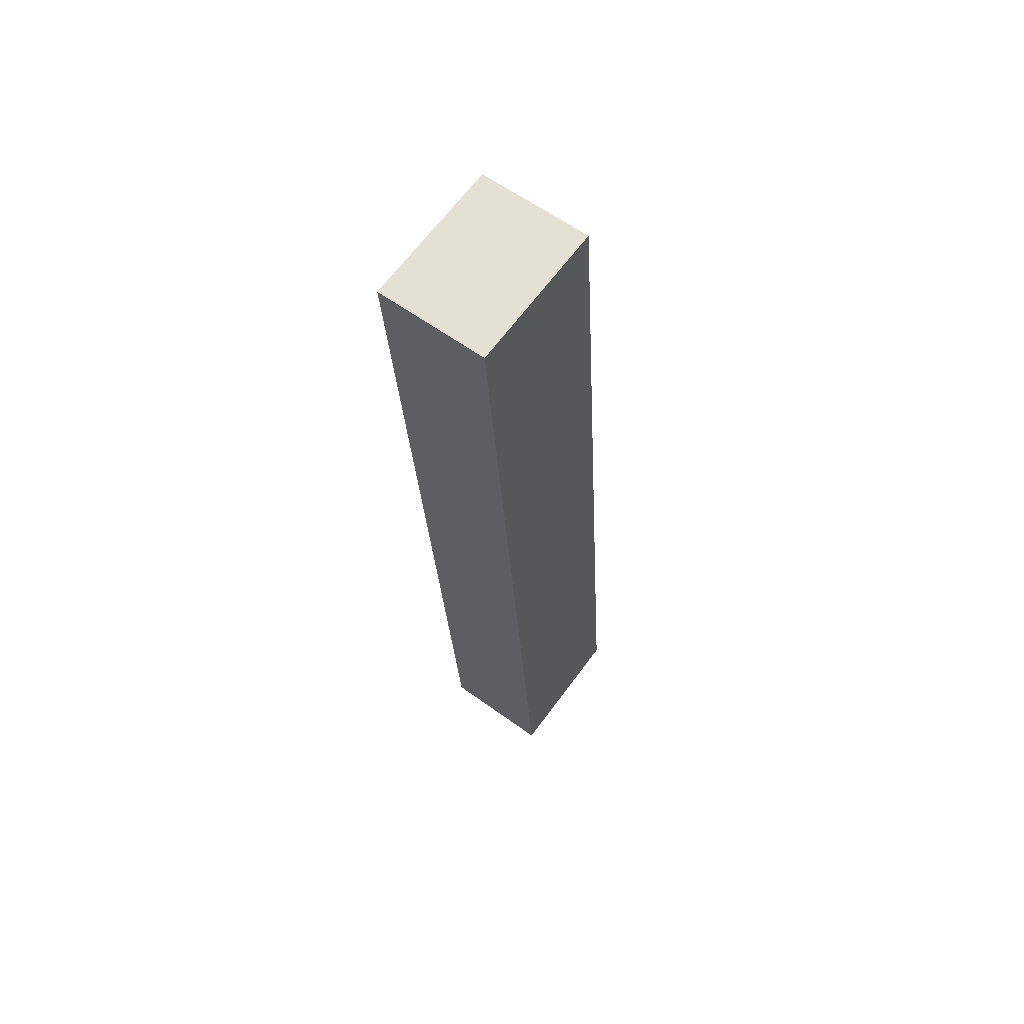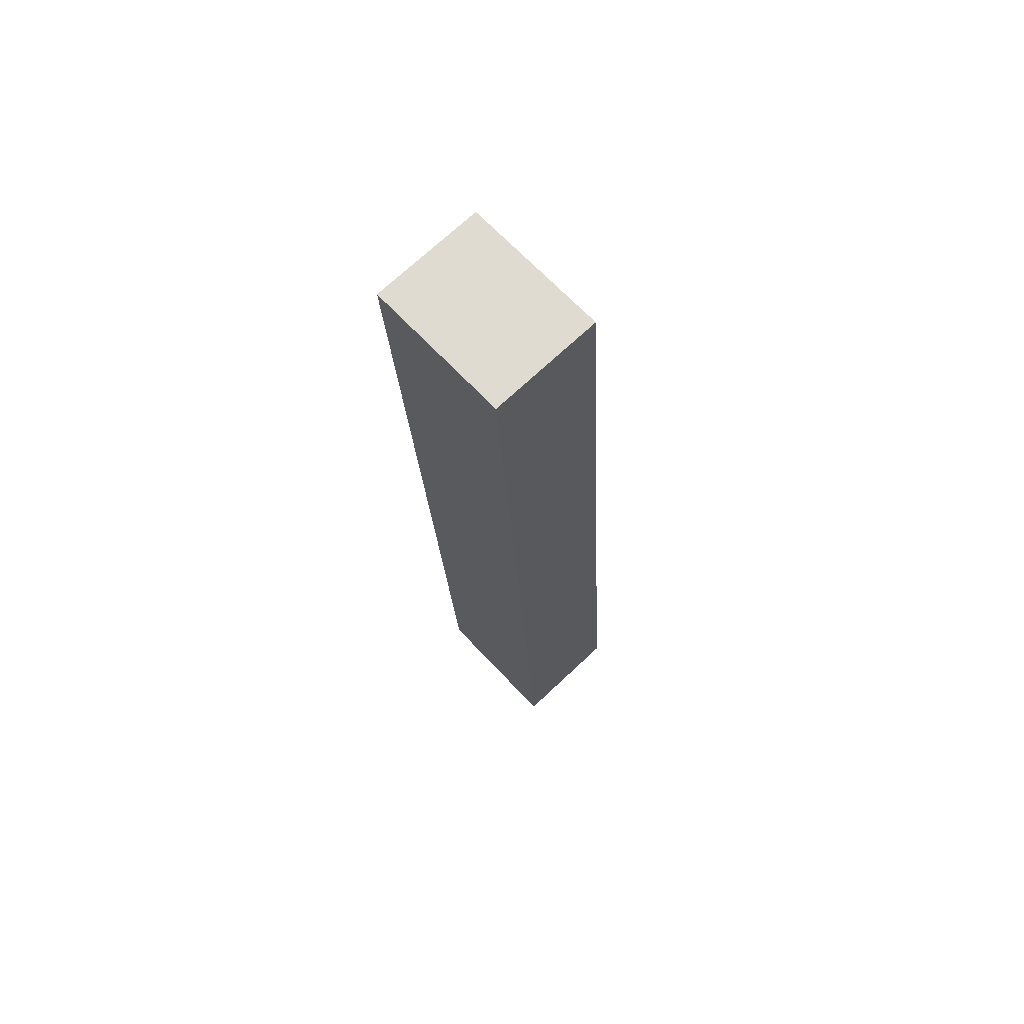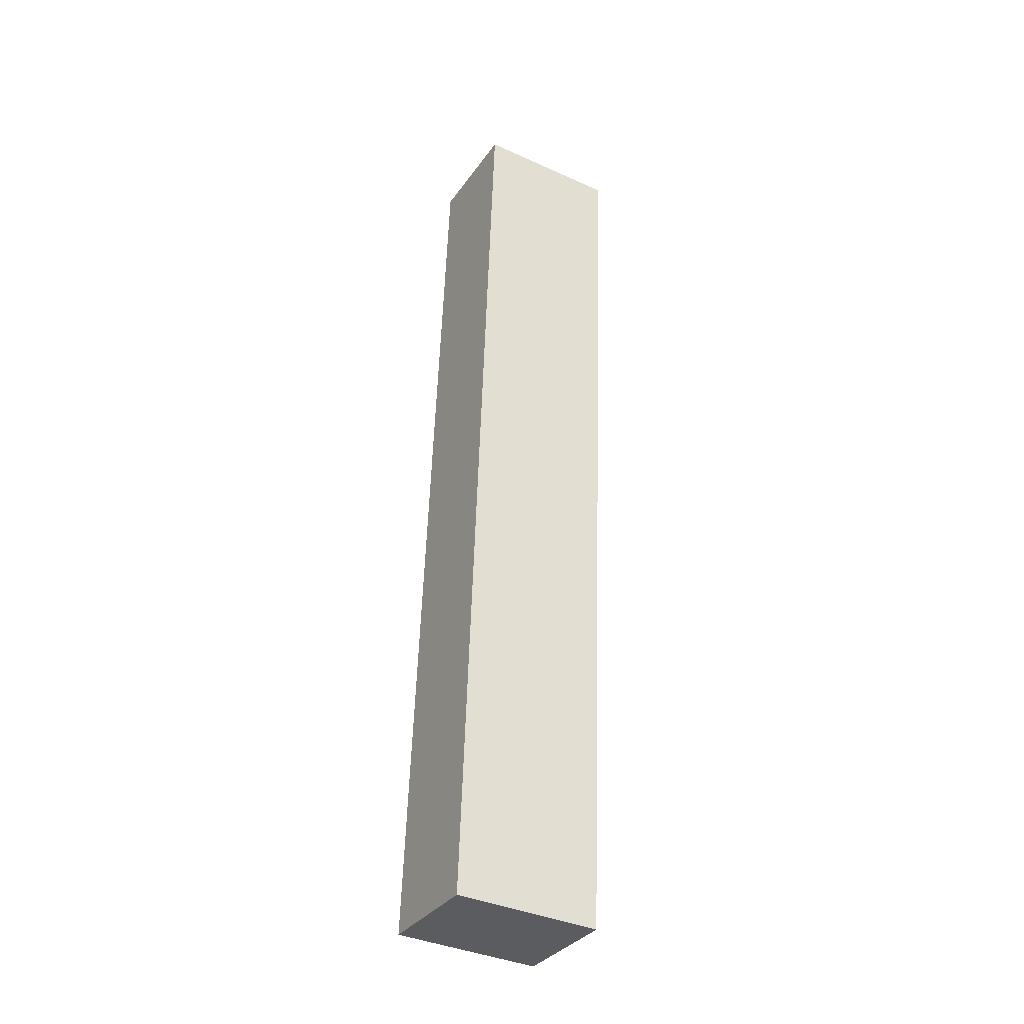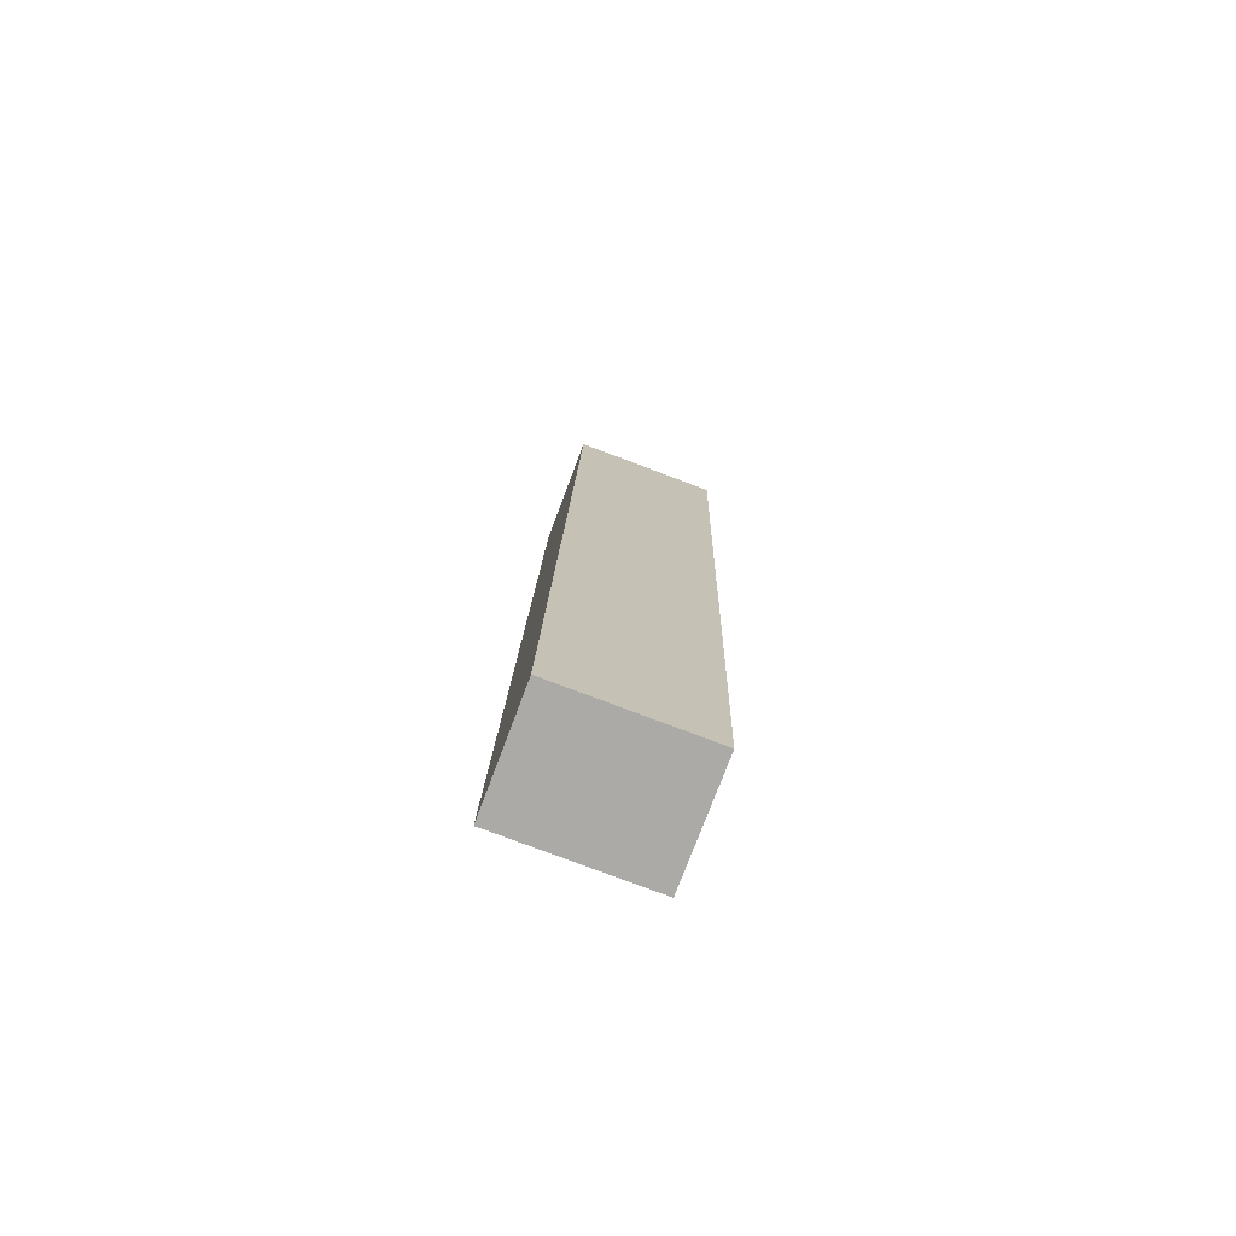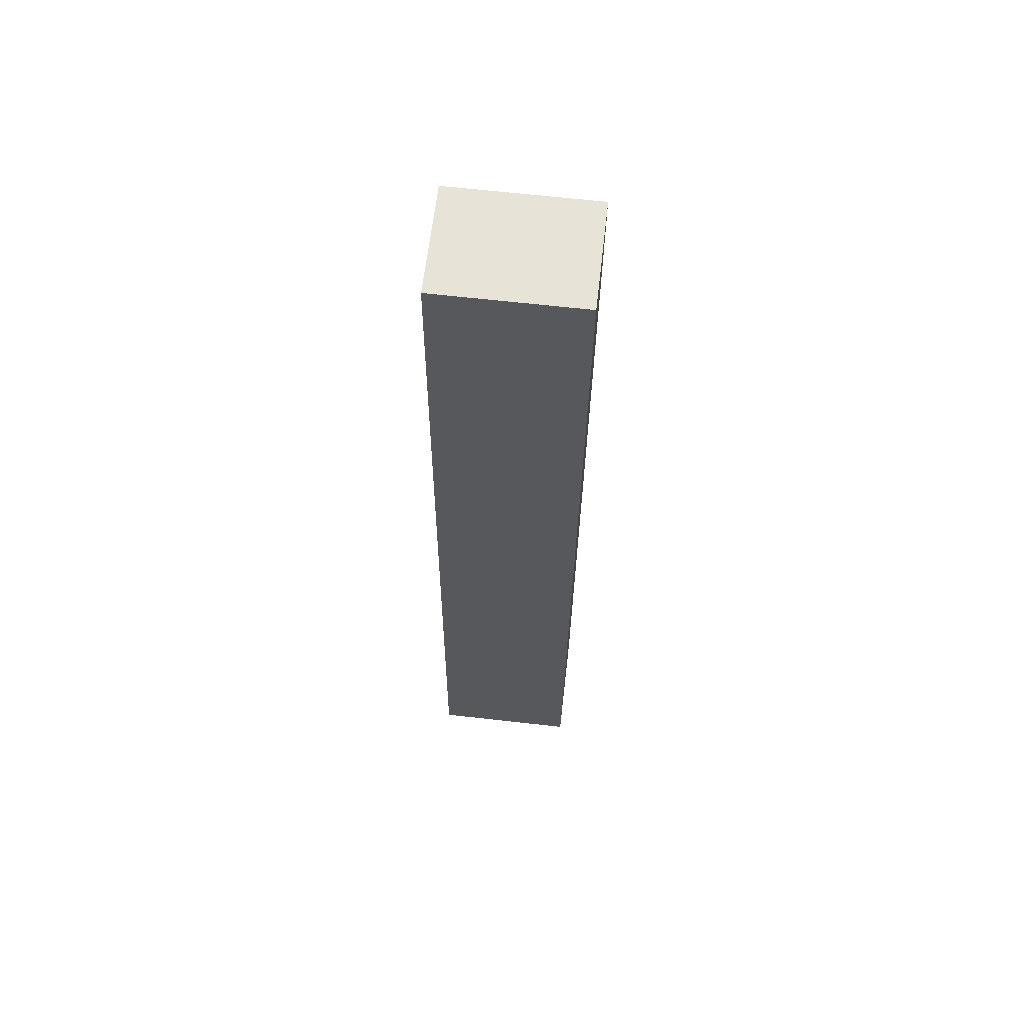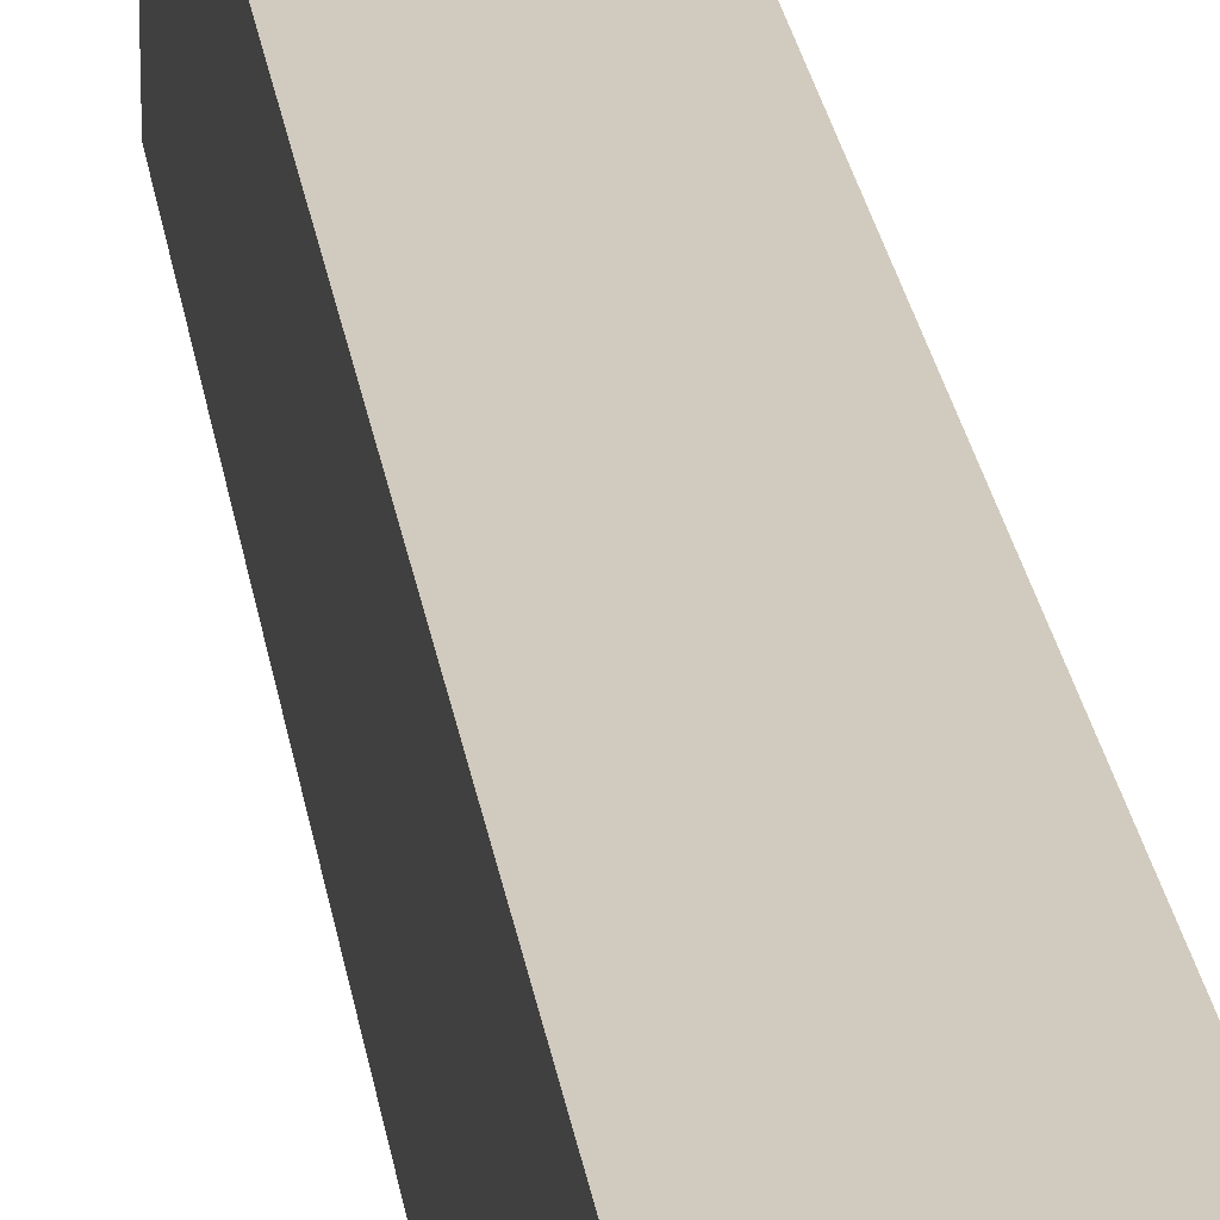
<metadata>
{"format":"obj","ext":"obj","renderer":"f3d","projection":"perspective","resolution":1024,"background":"white","views":[{"elev":66.1,"azim":-143.5,"up":"+Z"},{"elev":66.7,"azim":137.0,"up":"+Z"},{"elev":-37.8,"azim":60.1,"up":"+Z"},{"elev":-79.2,"azim":69.4,"up":"+Z"},{"elev":65.5,"azim":-83.5,"up":"+Z"},{"elev":23.6,"azim":-4.0,"up":"+Y"}]}
</metadata>
<code>
v  5.209 12.78 82.9
v  10.02 12.78 -0.61
v  0 12.78 7.822e-16
v  15.01 12.78 82.32
v  10.02 3.735e-17 -0.61
v  0 0 0
v  5.209 -5.076e-15 82.9
v  15.01 -5.041e-15 82.32
g defaultobject
f 1 2 3
f 2 1 4
f 5 3 2
f 3 5 6
f 6 1 3
f 1 6 7
f 7 4 1
f 4 7 8
f 8 2 4
f 2 8 5
f 8 6 5
f 6 8 7

</code>
